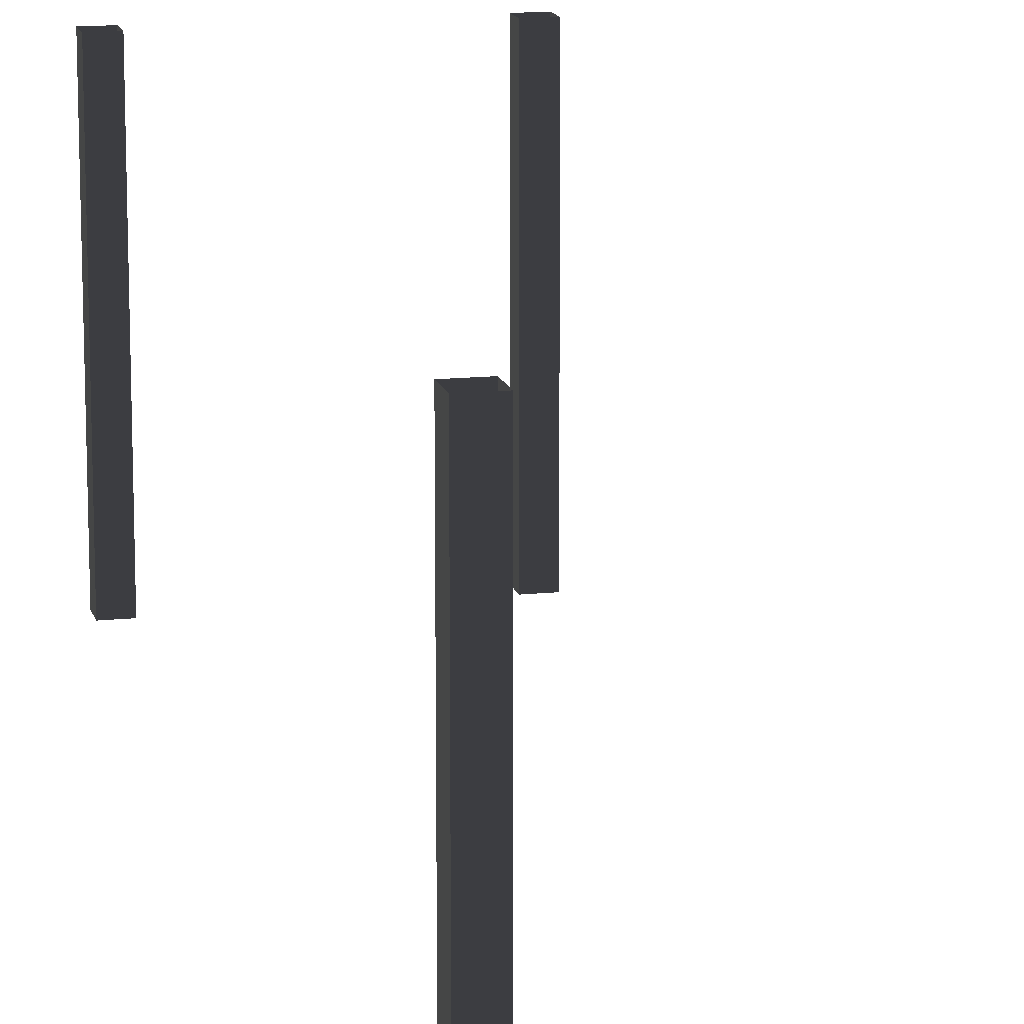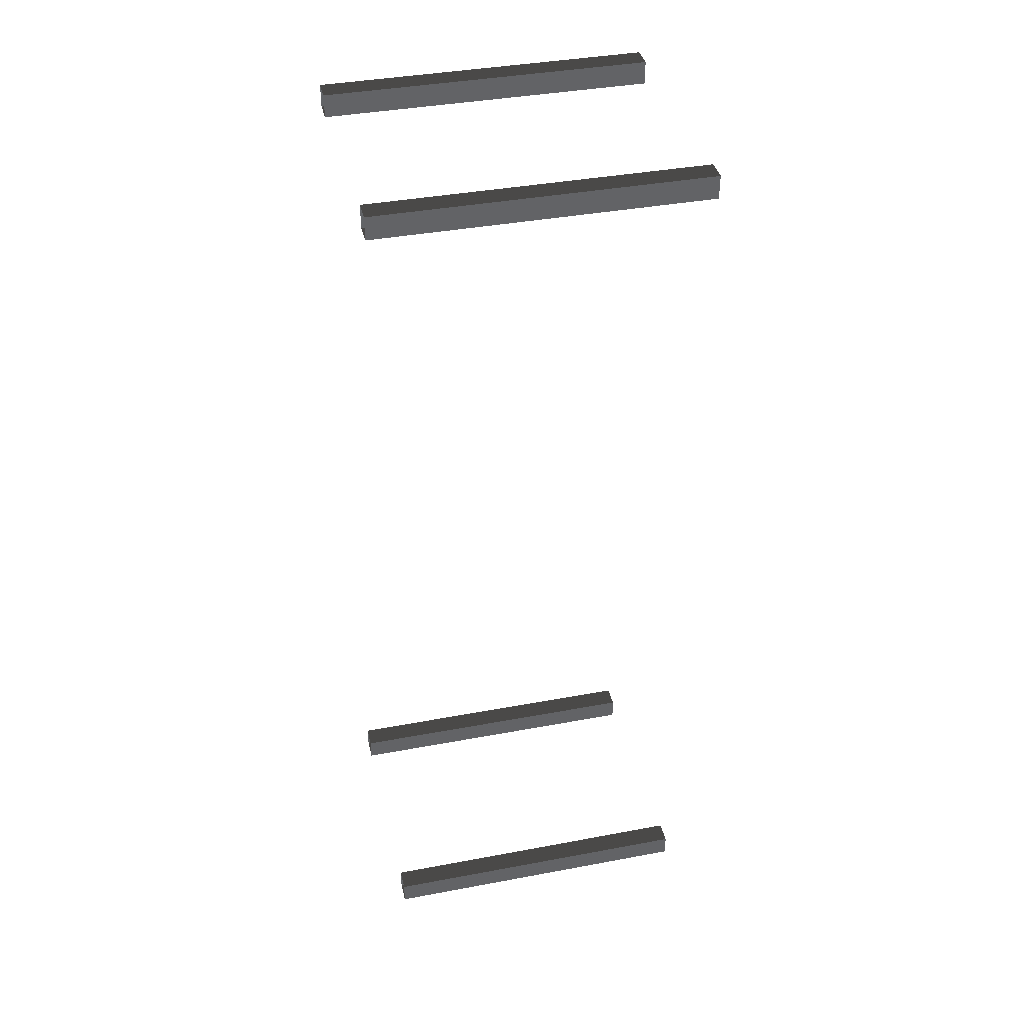
<metadata>
{"format":"obj","ext":"obj","renderer":"f3d","projection":"perspective","resolution":1024,"background":"white","views":[{"elev":14.1,"azim":166.8,"up":"+Z"},{"elev":39.4,"azim":76.9,"up":"+Y"}]}
</metadata>
<code>
v -4.794 -17.06 -3.575
v -3.947 -17.06 -3.575
v -4.794 -17.06 -6.556
v -3.947 -17.06 -6.556
v -4.794 -17.06 -0.5929
v -3.947 -17.06 -0.5929
v -4.794 -17.06 -3.575
v -3.947 -17.06 -3.575
v -4.794 -17.06 2.389
v -3.947 -17.06 2.389
v -4.794 -17.06 -0.5929
v -3.947 -17.06 -0.5929
v -4.794 -17.06 5.37
v -3.947 -17.06 5.37
v -4.794 -17.06 2.389
v -3.947 -17.06 2.389
v -3.947 -17.06 -3.575
v -3.947 -16.21 -3.575
v -3.947 -17.06 -6.556
v -3.947 -16.21 -6.556
v -3.947 -17.06 -0.5929
v -3.947 -16.21 -0.5929
v -3.947 -17.06 -3.575
v -3.947 -16.21 -3.575
v -3.947 -17.06 2.389
v -3.947 -16.21 2.389
v -3.947 -17.06 -0.5929
v -3.947 -16.21 -0.5929
v -3.947 -17.06 5.37
v -3.947 -16.21 5.37
v -3.947 -17.06 2.389
v -3.947 -16.21 2.389
v -3.947 -16.21 -3.575
v -4.794 -16.21 -3.575
v -3.947 -16.21 -6.556
v -4.794 -16.21 -6.556
v -3.947 -16.21 -0.5929
v -4.794 -16.21 -0.5929
v -3.947 -16.21 -3.575
v -4.794 -16.21 -3.575
v -3.947 -16.21 2.389
v -4.794 -16.21 2.389
v -3.947 -16.21 -0.5929
v -4.794 -16.21 -0.5929
v -3.947 -16.21 5.37
v -4.794 -16.21 5.37
v -3.947 -16.21 2.389
v -4.794 -16.21 2.389
v -4.794 -16.21 -3.575
v -4.794 -17.06 -3.575
v -4.794 -16.21 -6.556
v -4.794 -17.06 -6.556
v -4.794 -16.21 -0.5929
v -4.794 -17.06 -0.5929
v -4.794 -16.21 -3.575
v -4.794 -17.06 -3.575
v -4.794 -16.21 2.389
v -4.794 -17.06 2.389
v -4.794 -16.21 -0.5929
v -4.794 -17.06 -0.5929
v -4.794 -16.21 5.37
v -4.794 -17.06 5.37
v -4.794 -16.21 2.389
v -4.794 -17.06 2.389
v 4.015 -17.06 -3.575
v 4.828 -17.06 -3.575
v 4.015 -17.06 -6.556
v 4.828 -17.06 -6.556
v 4.015 -17.06 -0.5929
v 4.828 -17.06 -0.5929
v 4.015 -17.06 -3.575
v 4.828 -17.06 -3.575
v 4.015 -17.06 2.389
v 4.828 -17.06 2.389
v 4.015 -17.06 -0.5929
v 4.828 -17.06 -0.5929
v 4.015 -17.06 5.37
v 4.828 -17.06 5.37
v 4.015 -17.06 2.389
v 4.828 -17.06 2.389
v 4.828 -17.06 -3.575
v 4.828 -16.21 -3.575
v 4.828 -17.06 -6.556
v 4.828 -16.21 -6.556
v 4.828 -17.06 -0.5929
v 4.828 -16.21 -0.5929
v 4.828 -17.06 -3.575
v 4.828 -16.21 -3.575
v 4.828 -17.06 2.389
v 4.828 -16.21 2.389
v 4.828 -17.06 -0.5929
v 4.828 -16.21 -0.5929
v 4.828 -17.06 5.37
v 4.828 -16.21 5.37
v 4.828 -17.06 2.389
v 4.828 -16.21 2.389
v 4.828 -16.21 -3.575
v 4.015 -16.21 -3.575
v 4.828 -16.21 -6.556
v 4.015 -16.21 -6.556
v 4.828 -16.21 -0.5929
v 4.015 -16.21 -0.5929
v 4.828 -16.21 -3.575
v 4.015 -16.21 -3.575
v 4.828 -16.21 2.389
v 4.015 -16.21 2.389
v 4.828 -16.21 -0.5929
v 4.015 -16.21 -0.5929
v 4.828 -16.21 5.37
v 4.015 -16.21 5.37
v 4.828 -16.21 2.389
v 4.015 -16.21 2.389
v 4.015 -16.21 -3.575
v 4.015 -17.06 -3.575
v 4.015 -16.21 -6.556
v 4.015 -17.06 -6.556
v 4.015 -16.21 -0.5929
v 4.015 -17.06 -0.5929
v 4.015 -16.21 -3.575
v 4.015 -17.06 -3.575
v 4.015 -16.21 2.389
v 4.015 -17.06 2.389
v 4.015 -16.21 -0.5929
v 4.015 -17.06 -0.5929
v 4.015 -16.21 5.37
v 4.015 -17.06 5.37
v 4.015 -16.21 2.389
v 4.015 -17.06 2.389
v -4.794 16.31 -3.575
v -3.947 16.31 -3.575
v -4.794 16.31 -6.556
v -3.947 16.31 -6.556
v -4.794 16.31 -0.5929
v -3.947 16.31 -0.5929
v -4.794 16.31 -3.575
v -3.947 16.31 -3.575
v -4.794 16.31 2.389
v -3.947 16.31 2.389
v -4.794 16.31 -0.5929
v -3.947 16.31 -0.5929
v -4.794 16.31 5.37
v -3.947 16.31 5.37
v -4.794 16.31 2.389
v -3.947 16.31 2.389
v -3.947 16.31 -3.575
v -3.947 17.16 -3.575
v -3.947 16.31 -6.556
v -3.947 17.16 -6.556
v -3.947 16.31 -0.5929
v -3.947 17.16 -0.5929
v -3.947 16.31 -3.575
v -3.947 17.16 -3.575
v -3.947 16.31 2.389
v -3.947 17.16 2.389
v -3.947 16.31 -0.5929
v -3.947 17.16 -0.5929
v -3.947 16.31 5.37
v -3.947 17.16 5.37
v -3.947 16.31 2.389
v -3.947 17.16 2.389
v -3.947 17.16 -3.575
v -4.794 17.16 -3.575
v -3.947 17.16 -6.556
v -4.794 17.16 -6.556
v -3.947 17.16 -0.5929
v -4.794 17.16 -0.5929
v -3.947 17.16 -3.575
v -4.794 17.16 -3.575
v -3.947 17.16 2.389
v -4.794 17.16 2.389
v -3.947 17.16 -0.5929
v -4.794 17.16 -0.5929
v -3.947 17.16 5.37
v -4.794 17.16 5.37
v -3.947 17.16 2.389
v -4.794 17.16 2.389
v -4.794 17.16 -3.575
v -4.794 16.31 -3.575
v -4.794 17.16 -6.556
v -4.794 16.31 -6.556
v -4.794 17.16 -0.5929
v -4.794 16.31 -0.5929
v -4.794 17.16 -3.575
v -4.794 16.31 -3.575
v -4.794 17.16 2.389
v -4.794 16.31 2.389
v -4.794 17.16 -0.5929
v -4.794 16.31 -0.5929
v -4.794 17.16 5.37
v -4.794 16.31 5.37
v -4.794 17.16 2.389
v -4.794 16.31 2.389
v 4.015 16.31 -3.575
v 4.828 16.31 -3.575
v 4.015 16.31 -6.556
v 4.828 16.31 -6.556
v 4.015 16.31 -0.5929
v 4.828 16.31 -0.5929
v 4.015 16.31 -3.575
v 4.828 16.31 -3.575
v 4.015 16.31 2.389
v 4.828 16.31 2.389
v 4.015 16.31 -0.5929
v 4.828 16.31 -0.5929
v 4.015 16.31 5.37
v 4.828 16.31 5.37
v 4.015 16.31 2.389
v 4.828 16.31 2.389
v 4.828 16.31 -3.575
v 4.828 17.16 -3.575
v 4.828 16.31 -6.556
v 4.828 17.16 -6.556
v 4.828 16.31 -0.5929
v 4.828 17.16 -0.5929
v 4.828 16.31 -3.575
v 4.828 17.16 -3.575
v 4.828 16.31 2.389
v 4.828 17.16 2.389
v 4.828 16.31 -0.5929
v 4.828 17.16 -0.5929
v 4.828 16.31 5.37
v 4.828 17.16 5.37
v 4.828 16.31 2.389
v 4.828 17.16 2.389
v 4.828 17.16 -3.575
v 4.015 17.16 -3.575
v 4.828 17.16 -6.556
v 4.015 17.16 -6.556
v 4.828 17.16 -0.5929
v 4.015 17.16 -0.5929
v 4.828 17.16 -3.575
v 4.015 17.16 -3.575
v 4.828 17.16 2.389
v 4.015 17.16 2.389
v 4.828 17.16 -0.5929
v 4.015 17.16 -0.5929
v 4.828 17.16 5.37
v 4.015 17.16 5.37
v 4.828 17.16 2.389
v 4.015 17.16 2.389
v 4.015 17.16 -3.575
v 4.015 16.31 -3.575
v 4.015 17.16 -6.556
v 4.015 16.31 -6.556
v 4.015 17.16 -0.5929
v 4.015 16.31 -0.5929
v 4.015 17.16 -3.575
v 4.015 16.31 -3.575
v 4.015 17.16 2.389
v 4.015 16.31 2.389
v 4.015 17.16 -0.5929
v 4.015 16.31 -0.5929
v 4.015 17.16 5.37
v 4.015 16.31 5.37
v 4.015 17.16 2.389
v 4.015 16.31 2.389
g Bridge2_1935_269
f 1 3 2
f 2 3 4
f 5 7 6
f 6 7 8
f 9 11 10
f 10 11 12
f 13 15 14
f 14 15 16
f 17 19 18
f 18 19 20
f 21 23 22
f 22 23 24
f 25 27 26
f 26 27 28
f 29 31 30
f 30 31 32
f 33 35 34
f 34 35 36
f 37 39 38
f 38 39 40
f 41 43 42
f 42 43 44
f 45 47 46
f 46 47 48
f 49 51 50
f 50 51 52
f 53 55 54
f 54 55 56
f 57 59 58
f 58 59 60
f 61 63 62
f 62 63 64
f 65 67 66
f 66 67 68
f 69 71 70
f 70 71 72
f 73 75 74
f 74 75 76
f 77 79 78
f 78 79 80
f 81 83 82
f 82 83 84
f 85 87 86
f 86 87 88
f 89 91 90
f 90 91 92
f 93 95 94
f 94 95 96
f 97 99 98
f 98 99 100
f 101 103 102
f 102 103 104
f 105 107 106
f 106 107 108
f 109 111 110
f 110 111 112
f 113 115 114
f 114 115 116
f 117 119 118
f 118 119 120
f 121 123 122
f 122 123 124
f 125 127 126
f 126 127 128
f 129 131 130
f 130 131 132
f 133 135 134
f 134 135 136
f 137 139 138
f 138 139 140
f 141 143 142
f 142 143 144
f 145 147 146
f 146 147 148
f 149 151 150
f 150 151 152
f 153 155 154
f 154 155 156
f 157 159 158
f 158 159 160
f 161 163 162
f 162 163 164
f 165 167 166
f 166 167 168
f 169 171 170
f 170 171 172
f 173 175 174
f 174 175 176
f 177 179 178
f 178 179 180
f 181 183 182
f 182 183 184
f 185 187 186
f 186 187 188
f 189 191 190
f 190 191 192
f 193 195 194
f 194 195 196
f 197 199 198
f 198 199 200
f 201 203 202
f 202 203 204
f 205 207 206
f 206 207 208
f 209 211 210
f 210 211 212
f 213 215 214
f 214 215 216
f 217 219 218
f 218 219 220
f 221 223 222
f 222 223 224
f 225 227 226
f 226 227 228
f 229 231 230
f 230 231 232
f 233 235 234
f 234 235 236
f 237 239 238
f 238 239 240
f 241 243 242
f 242 243 244
f 245 247 246
f 246 247 248
f 249 251 250
f 250 251 252
f 253 255 254
f 254 255 256

</code>
